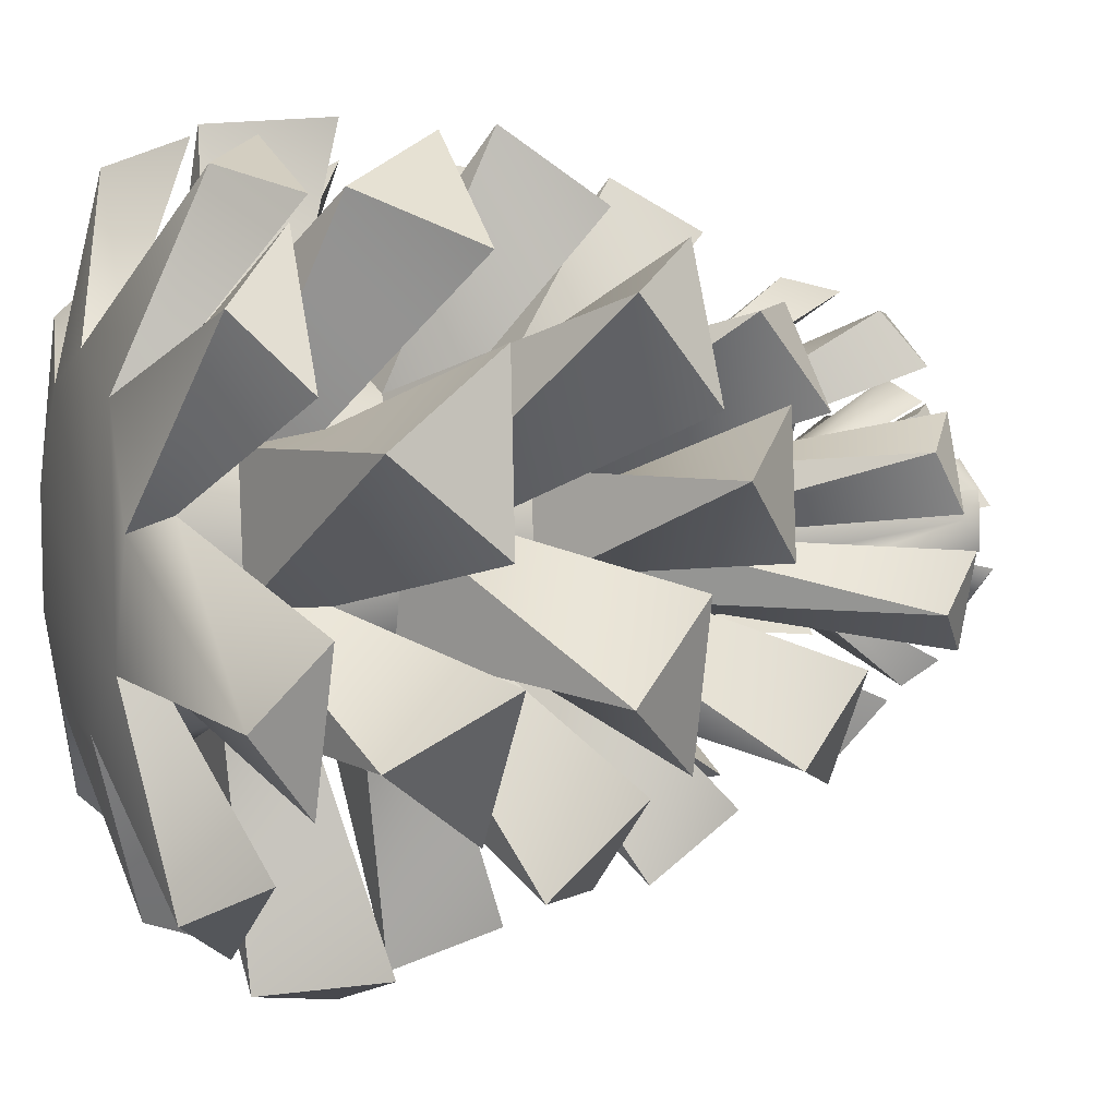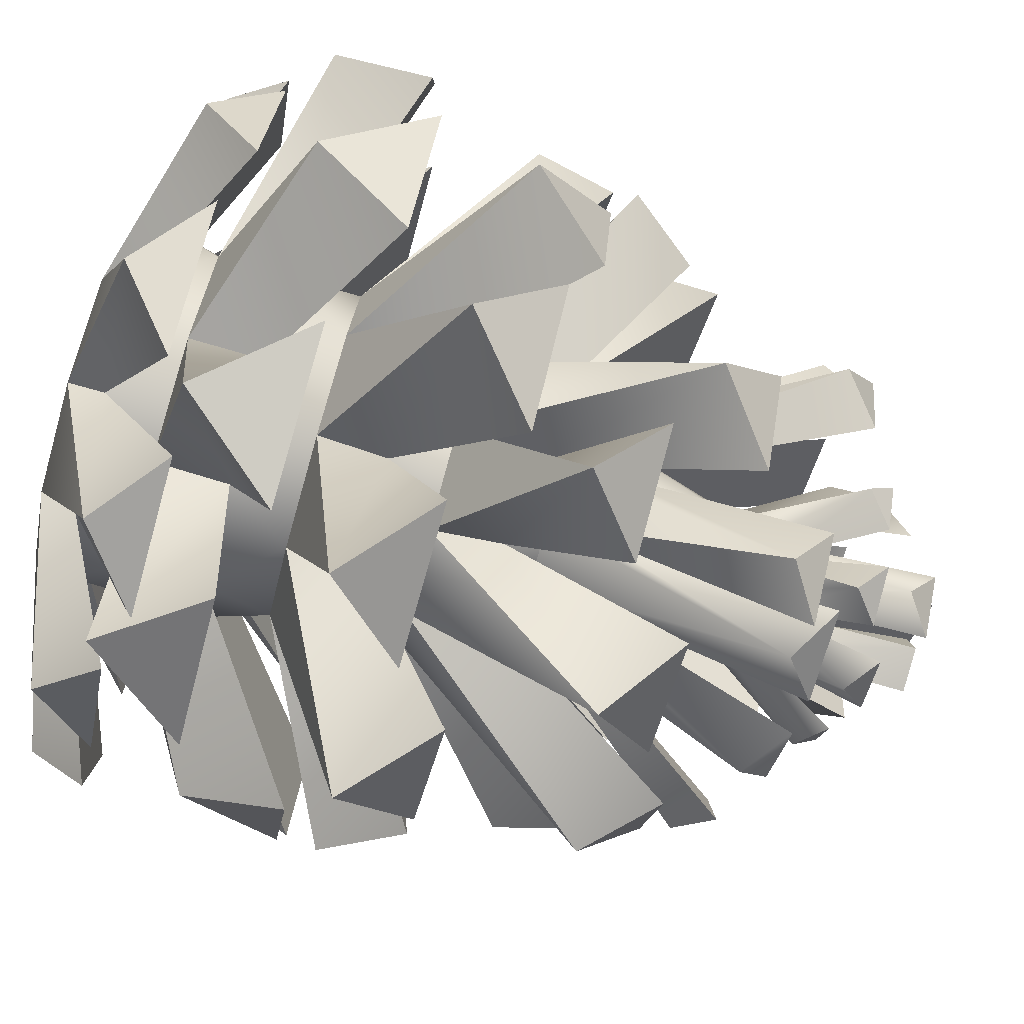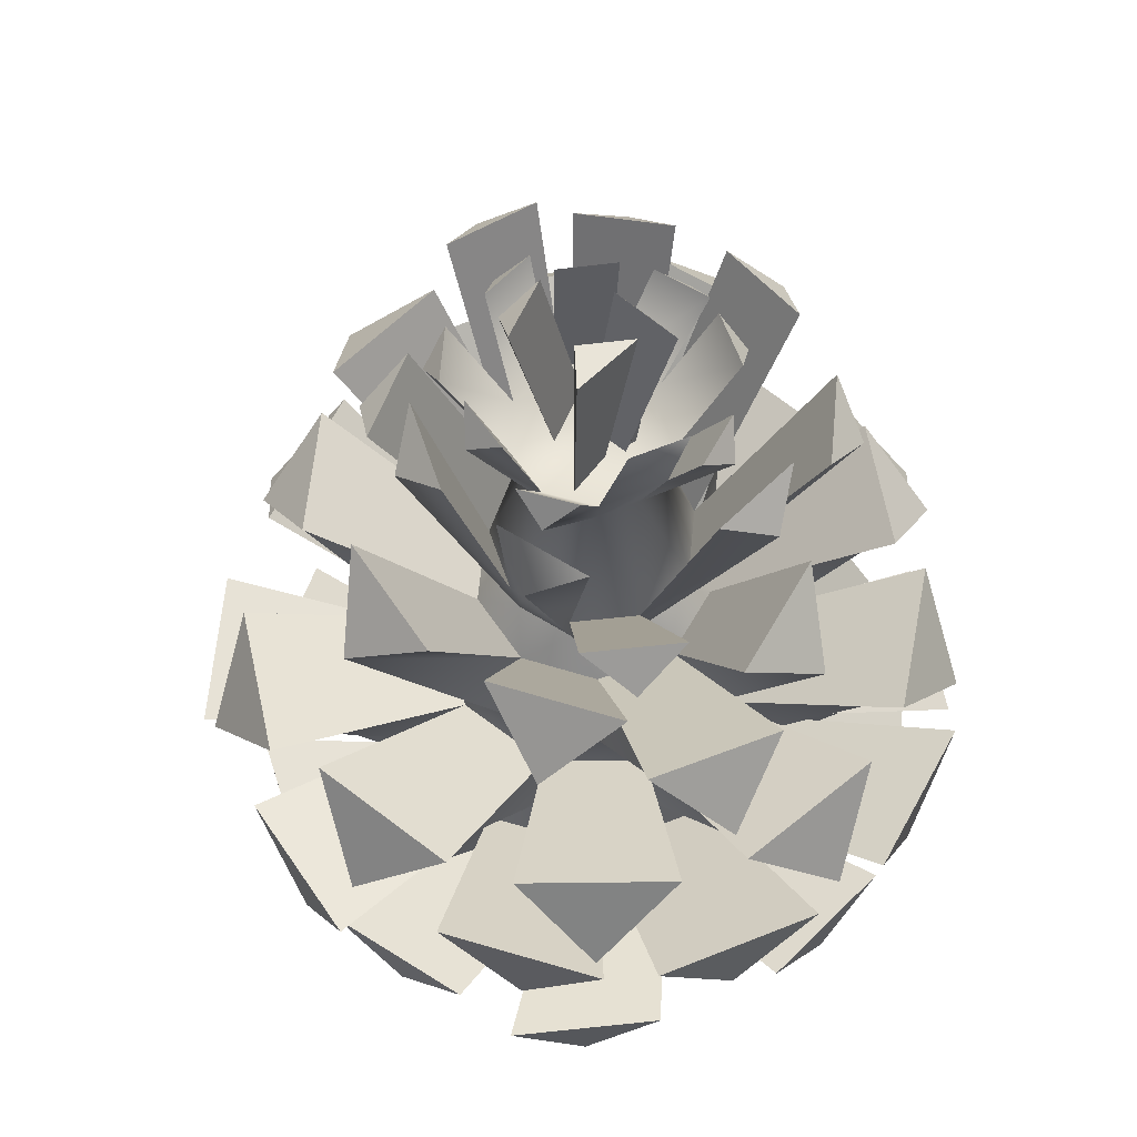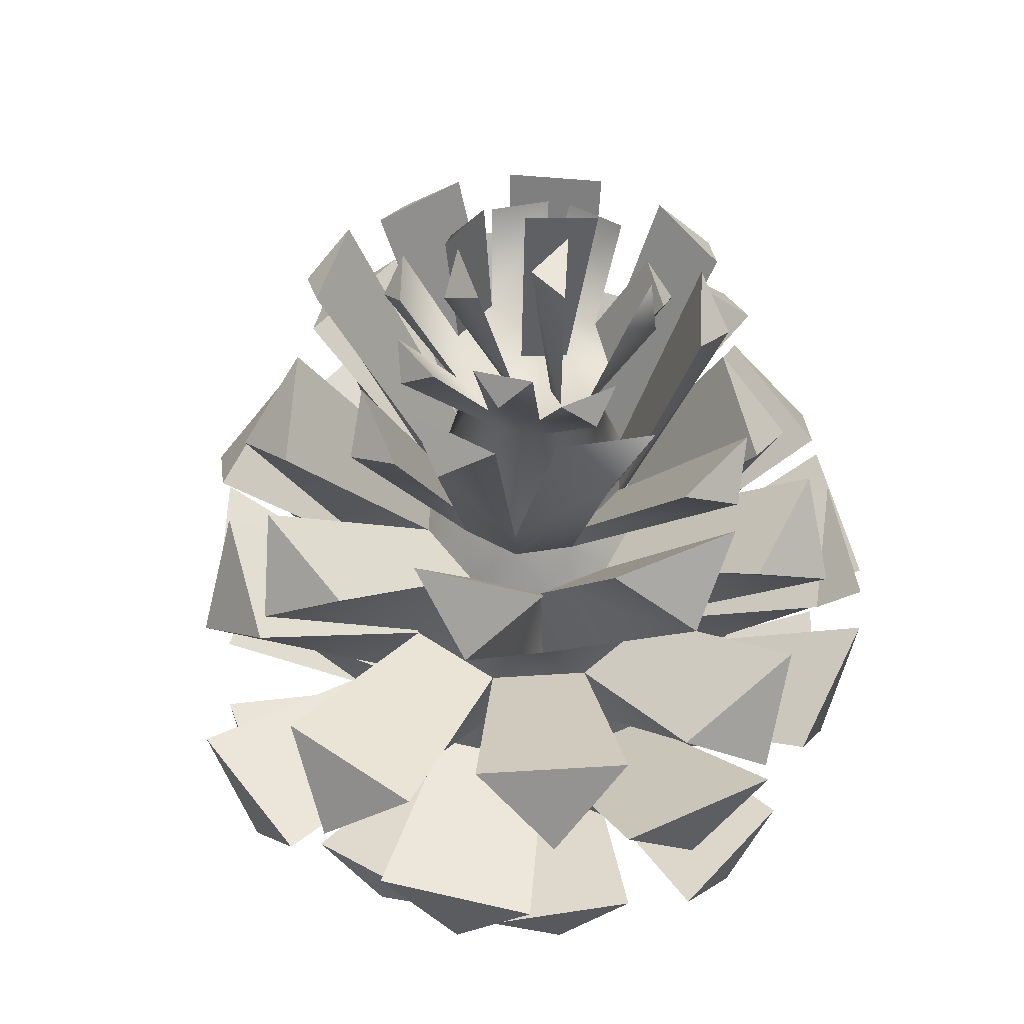
<metadata>
{"format":"obj","ext":"obj","renderer":"f3d","projection":"perspective","resolution":1024,"background":"white","views":[{"elev":2.8,"azim":68.2,"up":"+Z"},{"elev":-79.9,"azim":74.1,"up":"+Z"},{"elev":60.7,"azim":-100.6,"up":"+Y"},{"elev":55.8,"azim":-142.6,"up":"+Y"}]}
</metadata>
<code>
o Cone
v 0.07719 -0.1213 0.1804
v 0.1825 -0.1213 0.08114
v 0.3386 0.09028 0.2585
v 0.2267 0.1749 0.2739
v 0.3463 0.1749 0.1458
v 0.1424 -0.02379 0.0636
v 0.1918 -0.1213 -0.05011
v 0.1498 -0.02379 -0.04031
v 0.449 0.02826 0.07239
v 0.3718 0.1129 0.1548
v 0.3842 0.1129 -0.02004
v 0.1164 -0.1213 -0.158
v 0.09025 -0.02379 -0.1251
v 0.299 0.1673 -0.2627
v 0.2909 0.2519 -0.1501
v 0.1905 0.2519 -0.2937
v -0.01005 -0.1213 -0.1943
v -0.009329 -0.02379 -0.1535
v 0.1531 0.03816 -0.4069
v 0.2176 0.1228 -0.3142
v 0.04922 0.1228 -0.3627
v -0.1312 -0.1213 -0.143
v -0.1046 -0.02379 -0.1129
v -0.1468 0.1337 -0.338
v -0.03837 0.2183 -0.3067
v -0.1997 0.2183 -0.2383
v -0.1931 -0.1213 -0.0269
v -0.377 0.1775 -0.1388
v -0.2729 0.2621 -0.1827
v -0.3553 0.2621 -0.02804
v -0.153 -0.02379 -0.02206
v -0.1681 -0.1213 0.1023
v -0.1332 -0.02379 0.08022
v -0.4419 0.0815 0.09044
v -0.3886 0.1661 -0.009107
v -0.3554 0.1661 0.1629
v -0.06737 -0.1213 0.1869
v -0.2678 0.118 0.2384
v -0.2891 0.2026 0.1275
v -0.1549 0.2026 0.2403
v -0.05442 -0.02379 0.1465
v 0.04974 -0.02379 0.1484
v -0.03594 0.0661 0.432
v -0.1222 0.1507 0.3592
v 0.05297 0.1507 0.3624
v 0.01675 0.02359 0.119
v 0.09537 0.02359 0.07711
v 0.1575 0.335 0.2676
v 0.08281 0.3821 0.2672
v 0.1907 0.3821 0.2006
v 0.1034 0.08392 0.08465
v 0.1221 0.02359 0.000653
v 0.1329 0.08392 0.000362
v 0.2975 0.3347 0.1003
v 0.2391 0.3818 0.147
v 0.281 0.3818 0.0274
v 0.09484 0.02359 -0.07562
v 0.1028 0.08392 -0.08316
v 0.3177 0.3401 -0.08767
v 0.3017 0.3872 -0.01464
v 0.259 0.3872 -0.134
v 0.02562 0.02359 -0.1177
v 0.02684 0.08392 -0.1291
v 0.09212 0.3182 -0.2706
v 0.1257 0.3653 -0.2038
v 0.01738 0.3653 -0.2697
v -0.05466 0.02359 -0.1069
v -0.06111 0.08392 -0.117
v -0.03319 0.3522 -0.2453
v 0.03493 0.3993 -0.2145
v -0.09069 0.3993 -0.1976
v -0.1102 0.02359 -0.0479
v -0.2204 0.3534 -0.1243
v -0.1481 0.4005 -0.1433
v -0.2351 0.4005 -0.05102
v -0.1216 0.08392 -0.05282
v -0.1163 0.02359 0.03289
v -0.1283 0.08392 0.03624
v -0.3468 0.3028 -0.01598
v -0.3026 0.3499 -0.07621
v -0.3121 0.3499 0.05019
v -0.07018 0.02359 0.09949
v -0.1922 0.3436 0.1825
v -0.1957 0.3907 0.1079
v -0.1235 0.3907 0.2121
v -0.0781 0.08392 0.1088
v 0.007622 0.08392 0.1339
v -0.0681 0.314 0.3163
v -0.1178 0.3611 0.2605
v 0.003852 0.3611 0.2961
v -0.01876 0.2618 0.07746
v 0.04185 0.2618 0.07157
v 0.02409 0.4127 0.1892
v -0.01788 0.4481 0.1716
v 0.05837 0.4481 0.1592
v 0.05103 0.3243 0.09047
v 0.07877 0.2618 0.03031
v 0.09776 0.3243 0.03824
v 0.1355 0.399 0.144
v 0.09181 0.4344 0.1567
v 0.1433 0.4344 0.09914
v 0.0815 0.2618 -0.025
v 0.101 0.3243 -0.03135
v 0.1458 0.4579 0.0146
v 0.1198 0.4933 0.05199
v 0.1236 0.4933 -0.02516
v 0.04881 0.2618 -0.06969
v 0.05979 0.3243 -0.0875
v 0.1779 0.4127 -0.08958
v 0.1812 0.4482 -0.04415
v 0.1356 0.4482 -0.1065
v -0.004723 0.2618 -0.08386
v -0.0076 0.3243 -0.1052
v 0.06566 0.4165 -0.1929
v 0.09682 0.4519 -0.1597
v 0.02215 0.4519 -0.1794
v -0.05524 0.2618 -0.06118
v -0.06983 0.4432 -0.1637
v -0.02472 0.4786 -0.1575
v -0.09518 0.4786 -0.1258
v -0.07078 0.3243 -0.07681
v -0.08022 0.2618 -0.01176
v -0.1024 0.3243 -0.01426
v -0.1734 0.4135 -0.09421
v -0.1344 0.4489 -0.1178
v -0.1693 0.4489 -0.04886
v -0.06854 0.2618 0.04237
v -0.1579 0.4529 0.05309
v -0.1425 0.4883 0.01025
v -0.1262 0.4883 0.08575
v -0.08779 0.3243 0.05343
v -0.03318 0.3243 0.09737
v -0.1236 0.4063 0.1416
v -0.1385 0.4417 0.09854
v -0.07833 0.4417 0.147
v 0.1463 -0.2871 0.1666
v 0.2242 -0.2871 0.02323
v 0.4564 -0.107 0.2714
v 0.3508 0.000237 0.3377
v 0.4389 0.000237 0.148
v 0.2035 -0.1948 0.02127
v 0.1881 -0.2871 -0.1207
v 0.1704 -0.1948 -0.1106
v 0.4625 -0.1128 -0.1672
v 0.4222 -0.005586 -0.04929
v 0.3712 -0.005586 -0.2521
v 0.06941 -0.2871 -0.2098
v 0.06211 -0.1948 -0.1915
v 0.2972 -0.1491 -0.3959
v 0.3401 -0.04181 -0.2789
v 0.1729 -0.04181 -0.4045
v -0.07888 -0.2871 -0.2043
v -0.07294 -0.1948 -0.1863
v -0.0286 -0.2237 -0.5219
v 0.0784 -0.1164 -0.458
v -0.1306 -0.1164 -0.4503
v -0.1907 -0.2871 -0.1068
v -0.1746 -0.1948 -0.09719
v -0.3255 -0.1491 -0.373
v -0.2021 -0.04181 -0.3907
v -0.3597 -0.04181 -0.2532
v -0.2162 -0.2871 0.03941
v -0.4846 -0.1476 -0.0865
v -0.4029 -0.04181 -0.1764
v -0.4389 -0.04181 0.02959
v -0.1977 -0.1948 0.03515
v -0.144 -0.2871 0.1691
v -0.1315 -0.1948 0.1539
v -0.4326 -0.1491 0.2408
v -0.4242 -0.04181 0.1164
v -0.3224 -0.04181 0.2992
v -0.006338 -0.2871 0.2244
v -0.1846 -0.1491 0.4594
v -0.2564 -0.04181 0.3574
v -0.0623 -0.04181 0.4354
v -0.0069 -0.1948 0.204
v 0.123 -0.1948 0.1641
v 0.1456 -0.1491 0.4732
v 0.0257 -0.04181 0.4391
v 0.2256 -0.04181 0.3776
v 0.2113 -0.4724 0.1085
v 0.2326 -0.4724 -0.06502
v 0.5145 -0.4061 0.1048
v 0.5106 -0.2716 0.2167
v 0.5237 -0.2716 -0.006914
v 0.2342 -0.3735 -0.06519
v 0.1399 -0.4724 -0.1942
v 0.1402 -0.3735 -0.1963
v 0.4184 -0.3796 -0.2283
v 0.4859 -0.2451 -0.1388
v 0.3553 -0.2451 -0.3209
v -0.01333 -0.4724 -0.2363
v -0.01454 -0.3735 -0.2384
v 0.1337 -0.4389 -0.5072
v 0.2424 -0.3045 -0.4801
v 0.02641 -0.3045 -0.5394
v -0.1589 -0.4724 -0.1726
v -0.1613 -0.3735 -0.1738
v -0.2006 -0.4761 -0.4421
v -0.09903 -0.3417 -0.4895
v -0.3043 -0.3417 -0.3996
v -0.232 -0.4724 -0.03139
v -0.2347 -0.3735 -0.03125
v -0.4339 -0.3352 -0.1753
v -0.3848 -0.2008 -0.276
v -0.4877 -0.2008 -0.07703
v -0.1999 -0.4724 0.1243
v -0.4753 -0.3244 0.1011
v -0.5005 -0.19 -0.00803
v -0.4553 -0.19 0.2114
v -0.2025 -0.3735 0.1249
v -0.07702 -0.4724 0.2251
v -0.07781 -0.3735 0.2272
v -0.3044 -0.355 0.3848
v -0.3927 -0.2205 0.3158
v -0.2195 -0.2205 0.4579
v 0.08192 -0.4724 0.2261
v -0.03135 -0.4502 0.4777
v -0.1434 -0.3158 0.4797
v 0.08065 -0.3158 0.4811
v 0.08159 -0.3735 0.2282
v 0.2076 -0.3735 0.1274
v 0.3076 -0.3804 0.3848
v 0.2218 -0.2459 0.4568
v 0.3968 -0.2459 0.3169
v 0.2179 -0.599 0.01637
v 0.1739 -0.599 -0.1384
v 0.423 -0.5246 -0.181
v 0.4597 -0.4426 -0.08466
v 0.3908 -0.4426 -0.279
v 0.1905 -0.5497 -0.1512
v 0.04914 -0.599 -0.2147
v 0.053 -0.5497 -0.2354
v 0.2387 -0.5488 -0.4046
v 0.3279 -0.4668 -0.3528
v 0.1521 -0.4668 -0.4605
v -0.09587 -0.599 -0.1956
v -0.1059 -0.5497 -0.214
v -0.05938 -0.5144 -0.4495
v 0.0425 -0.4323 -0.4654
v -0.1619 -0.4323 -0.4384
v -0.1965 -0.599 -0.08942
v -0.2159 -0.5497 -0.09749
v -0.3075 -0.5356 -0.3268
v -0.2383 -0.4536 -0.4033
v -0.3802 -0.4536 -0.2537
v -0.2079 -0.599 0.05641
v -0.2281 -0.5497 0.06234
v -0.455 -0.5388 -0.09251
v -0.4494 -0.4568 -0.1955
v -0.4655 -0.4568 0.01008
v -0.125 -0.599 0.1769
v -0.3648 -0.5471 0.2644
v -0.4253 -0.4651 0.1809
v -0.3084 -0.4651 0.3508
v -0.1378 -0.5497 0.1936
v 0.01525 -0.599 0.2184
v 0.01687 -0.5497 0.2393
v -0.1171 -0.5444 0.4312
v -0.2166 -0.4623 0.4043
v -0.01892 -0.4623 0.4627
v 0.1504 -0.599 0.1624
v 0.1799 -0.4944 0.4156
v 0.08561 -0.4123 0.4574
v 0.2761 -0.4123 0.3784
v 0.164 -0.5497 0.1783
v 0.2409 -0.5497 0.03655
v 0.4116 -0.5418 0.2501
v 0.3646 -0.4597 0.3419
v 0.4629 -0.4597 0.1607
v 0.04653 0.2621 0.003592
v 0.06141 0.3145 -0.002002
v -0.006203 0.2638 -0.03282
v -0.00504 0.3166 -0.04767
v 0.06484 0.5001 -0.1013
v 0.08318 0.5354 -0.04893
v 0.01099 0.5376 -0.09878
v -0.03449 0.271 0.03505
v -0.03364 0.2998 0.02602
v 0.000896 0.2729 0.006311
v 0.01081 0.3022 -0.01022
v 0.02083 0.4933 0.08355
v -0.0382 0.5553 0.08664
v 0.03431 0.5592 0.02774
v -0.02887 0.283 0.00427
v -0.03792 0.3118 0.003913
v -0.05949 0.2849 -0.0295
v -0.07654 0.3141 -0.03849
v -0.01827 0.5435 -0.02817
v -0.02254 0.5435 0.04406
v -0.07714 0.5435 -0.03625
f 3 5 4
f 6 3 2
f 3 42 1
f 2 3 1
f 8 6 10 11
f 9 11 10
f 8 9 7
f 9 6 2
f 7 9 2
f 16 13 8 15
f 14 16 15
f 13 14 12
f 14 8 7
f 12 14 7
f 21 18 13 20
f 19 21 20
f 18 19 17
f 19 13 12
f 17 19 12
f 26 23 18 25
f 24 26 25
f 23 24 22
f 24 18 17
f 22 24 17
f 30 31 23 29
f 28 30 29
f 31 28 27
f 28 23 22
f 27 28 22
f 36 33 31 35
f 34 36 35
f 33 34 32
f 34 31 27
f 32 34 27
f 40 41 33 39
f 38 40 39
f 41 38 37
f 38 33 32
f 37 38 32
f 42 41 44 45
f 43 45 44
f 42 43 1
f 43 41 37
f 1 43 37
f 51 87 49 50
f 18 67 62
f 48 50 49
f 51 48 47
f 48 87 46
f 47 48 46
f 53 51 55 56
f 54 56 55
f 53 54 52
f 54 51 47
f 52 54 47
f 58 53 60 61
f 59 61 60
f 58 59 57
f 59 53 52
f 57 59 52
f 63 58 65 66
f 64 66 65
f 63 64 62
f 64 58 57
f 62 64 57
f 71 68 63 70
f 69 71 70
f 68 69 67
f 69 63 62
f 67 69 62
f 75 76 68 74
f 73 75 74
f 76 73 72
f 73 68 67
f 72 73 67
f 81 78 76 80
f 79 81 80
f 78 79 77
f 79 76 72
f 77 79 72
f 85 86 78 84
f 83 85 84
f 86 83 82
f 83 78 77
f 82 83 77
f 90 87 86 89
f 88 90 89
f 87 88 46
f 88 86 82
f 46 88 82
f 96 132 94 95
f 13 62 57
f 93 95 94
f 96 93 92
f 93 132 91
f 92 93 91
f 98 96 100 101
f 99 101 100
f 98 99 97
f 99 96 92
f 97 99 92
f 103 98 105 106
f 104 106 105
f 103 104 102
f 104 98 97
f 102 104 97
f 111 108 103 110
f 109 111 110
f 108 109 107
f 109 103 102
f 107 109 102
f 116 113 108 115
f 114 116 115
f 113 114 112
f 114 108 107
f 112 114 107
f 120 121 113 119
f 118 120 119
f 121 118 117
f 118 113 112
f 117 118 112
f 126 123 121 125
f 124 126 125
f 123 124 122
f 124 121 117
f 122 124 117
f 130 131 123 129
f 128 130 129
f 131 128 127
f 128 123 122
f 127 128 122
f 132 131 134 135
f 133 135 134
f 132 133 91
f 133 131 127
f 91 133 127
f 58 102 53
f 63 107 58
f 68 112 63
f 76 117 68
f 78 122 76
f 86 127 78
f 87 91 86
f 51 92 87
f 53 97 51
f 23 72 67
f 31 77 72
f 33 82 77
f 41 46 82
f 42 47 46
f 6 52 47
f 8 57 52
f 138 140 139
f 141 138 137
f 138 177 136
f 137 138 136
f 143 141 145 146
f 144 146 145
f 143 144 142
f 144 141 137
f 142 144 137
f 148 143 150 151
f 149 151 150
f 148 149 147
f 149 143 142
f 147 149 142
f 153 148 155 156
f 154 156 155
f 153 154 152
f 154 148 147
f 152 154 147
f 161 158 153 160
f 159 161 160
f 158 159 157
f 159 153 152
f 157 159 152
f 165 166 158 164
f 163 165 164
f 166 163 162
f 163 158 157
f 162 163 157
f 171 168 166 170
f 169 171 170
f 168 169 167
f 169 166 162
f 167 169 162
f 175 176 168 174
f 173 175 174
f 176 173 172
f 173 168 167
f 172 173 167
f 180 177 176 179
f 178 180 179
f 177 178 136
f 178 176 172
f 136 178 172
f 186 222 184 185
f 137 186 142
f 183 185 184
f 186 183 182
f 183 222 181
f 182 183 181
f 188 186 190 191
f 189 191 190
f 188 189 187
f 189 186 182
f 187 189 182
f 193 188 195 196
f 194 196 195
f 193 194 192
f 194 188 187
f 192 194 187
f 198 193 200 201
f 199 201 200
f 198 199 197
f 199 193 192
f 197 199 192
f 206 203 198 205
f 204 206 205
f 203 204 202
f 204 198 197
f 202 204 197
f 210 211 203 209
f 208 210 209
f 211 208 207
f 208 203 202
f 207 208 202
f 216 213 211 215
f 214 216 215
f 213 214 212
f 214 211 207
f 212 214 207
f 220 221 213 219
f 218 220 219
f 221 218 217
f 218 213 212
f 217 218 212
f 225 222 221 224
f 223 225 224
f 222 223 181
f 223 221 217
f 181 223 217
f 231 267 229 230
f 137 222 186
f 228 230 229
f 231 228 227
f 228 267 226
f 227 228 226
f 233 231 235 236
f 234 236 235
f 233 234 232
f 234 231 227
f 232 234 227
f 238 233 240 241
f 239 241 240
f 238 239 237
f 239 233 232
f 237 239 232
f 243 238 245 246
f 244 246 245
f 243 244 242
f 244 238 237
f 242 244 237
f 251 248 243 250
f 249 251 250
f 248 249 247
f 249 243 242
f 247 249 242
f 255 256 248 254
f 253 255 254
f 256 253 252
f 253 248 247
f 252 253 247
f 261 258 256 260
f 259 261 260
f 258 259 257
f 259 256 252
f 257 259 252
f 265 266 258 264
f 263 265 264
f 266 263 262
f 263 258 257
f 262 263 257
f 270 267 266 269
f 268 270 269
f 267 268 226
f 268 266 262
f 226 268 262
f 6 42 4 5
f 266 217 258
f 266 267 181
f 181 217 266
f 181 267 182
f 267 231 182
f 231 233 187
f 182 231 187
f 187 233 192
f 233 238 192
f 192 238 197
f 238 243 197
f 197 243 202
f 243 248 202
f 202 248 207
f 248 256 207
f 207 256 212
f 256 258 212
f 217 212 258
f 186 188 142
f 142 188 147
f 188 193 147
f 147 193 152
f 193 198 152
f 152 198 157
f 198 203 157
f 157 203 162
f 203 211 162
f 162 211 167
f 211 213 167
f 167 213 172
f 213 221 172
f 172 221 136
f 221 222 136
f 136 222 137
f 37 168 176
f 32 166 168
f 27 158 166
f 22 153 158
f 17 148 153
f 12 143 148
f 7 141 143
f 2 177 141
f 1 176 177
f 6 5 3
f 3 4 42
f 8 11 9
f 9 10 6
f 13 16 14
f 14 15 8
f 18 21 19
f 19 20 13
f 23 26 24
f 24 25 18
f 31 30 28
f 28 29 23
f 33 36 34
f 34 35 31
f 41 40 38
f 38 39 33
f 42 45 43
f 43 44 41
f 18 23 67
f 51 50 48
f 48 49 87
f 53 56 54
f 54 55 51
f 58 61 59
f 59 60 53
f 63 66 64
f 64 65 58
f 68 71 69
f 69 70 63
f 76 75 73
f 73 74 68
f 78 81 79
f 79 80 76
f 86 85 83
f 83 84 78
f 87 90 88
f 88 89 86
f 13 18 62
f 96 95 93
f 93 94 132
f 98 101 99
f 99 100 96
f 103 106 104
f 104 105 98
f 108 111 109
f 109 110 103
f 113 116 114
f 114 115 108
f 121 120 118
f 118 119 113
f 123 126 124
f 124 125 121
f 131 130 128
f 128 129 123
f 132 135 133
f 133 134 131
f 96 98 103 108 113 121 123 131 132
f 58 107 102
f 63 112 107
f 68 117 112
f 76 122 117
f 78 127 122
f 86 91 127
f 87 92 91
f 51 97 92
f 53 102 97
f 23 31 72
f 31 33 77
f 33 41 82
f 41 42 46
f 42 6 47
f 6 8 52
f 8 13 57
f 141 140 138
f 138 139 177
f 143 146 144
f 144 145 141
f 148 151 149
f 149 150 143
f 153 156 154
f 154 155 148
f 158 161 159
f 159 160 153
f 166 165 163
f 163 164 158
f 168 171 169
f 169 170 166
f 176 175 173
f 173 174 168
f 177 180 178
f 178 179 176
f 186 185 183
f 183 184 222
f 188 191 189
f 189 190 186
f 193 196 194
f 194 195 188
f 198 201 199
f 199 200 193
f 203 206 204
f 204 205 198
f 211 210 208
f 208 209 203
f 213 216 214
f 214 215 211
f 221 220 218
f 218 219 213
f 222 225 223
f 223 224 221
f 231 230 228
f 228 229 267
f 233 236 234
f 234 235 231
f 238 241 239
f 239 240 233
f 243 246 244
f 244 245 238
f 248 251 249
f 249 250 243
f 256 255 253
f 253 254 248
f 258 261 259
f 259 260 256
f 266 265 263
f 263 264 258
f 267 270 268
f 268 269 266
f 227 226 262 257 252 247 242 237 232
f 37 32 168
f 32 27 166
f 27 22 158
f 22 17 153
f 17 12 148
f 12 7 143
f 7 2 141
f 2 1 177
f 1 37 176
f 141 177 139 140
f 277 274 272 276
f 275 277 276
f 274 275 273
f 275 272 271
f 273 275 271
f 274 277 275
f 275 276 272
f 284 281 279 283
f 282 284 283
f 281 282 280
f 282 279 278
f 280 282 278
f 281 284 282
f 282 283 279
f 291 288 286 290
f 289 291 290
f 288 289 287
f 289 286 285
f 287 289 285
f 288 291 289
f 289 290 286

</code>
